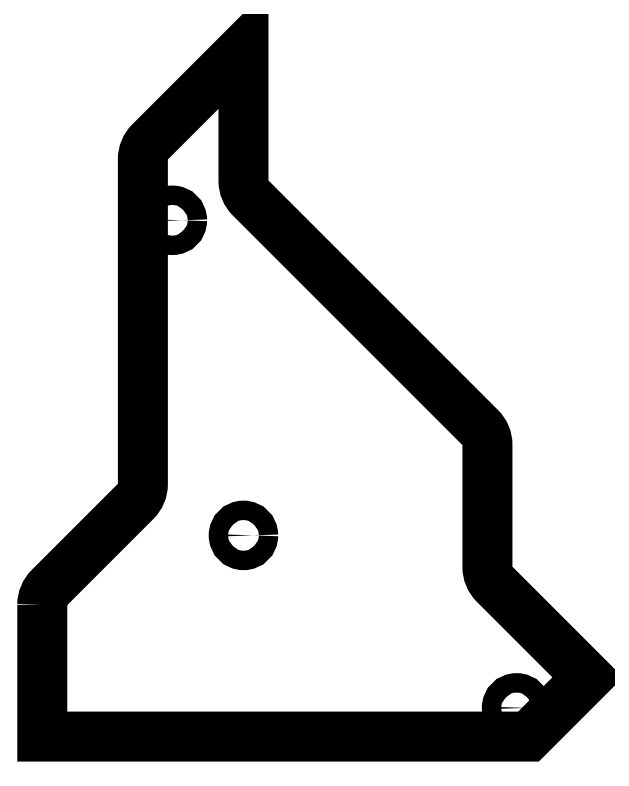
<metadata>
{"format":"dxf","ext":"dxf","renderer":"ezdxf+matplotlib","layout":"modelspace","background":"white","min_lineweight":24,"dpi":150}
</metadata>
<code>
0
SECTION
2
ENTITIES
0
CIRCLE
8
0
10
-58.21
20
70.29
30
0
40
3.969
210
0
220
-0
230
1
0
CIRCLE
8
0
10
-29.18
20
-58.27
30
0
40
3.969
210
0
220
-0
230
1
0
CIRCLE
8
0
10
82.25
20
-128.7
30
0
40
3.969
210
0
220
-0
230
1
0
LWPOLYLINE
8
0
90
16
70
1
43
0
10
-111.3
20
-86.64
42
-0.1989
10
-108.3
20
-79.57
10
-73.16
20
-44.38
42
0.1989
10
-70.23
20
-37.31
10
-70.23
20
95.18
42
-0.1989
10
-67.3
20
102.2
10
-29.18
20
140.4
10
-29.18
20
86.46
42
0.1989
10
-26.25
20
79.39
10
67.43
20
-14.29
42
-0.1989
10
70.36
20
-21.37
10
70.36
20
-71.13
42
0.1989
10
73.29
20
-78.2
10
111.3
20
-116.2
10
87.1
20
-140.4
10
-111.3
20
-140.4
0
ENDSEC
0
EOF

</code>
